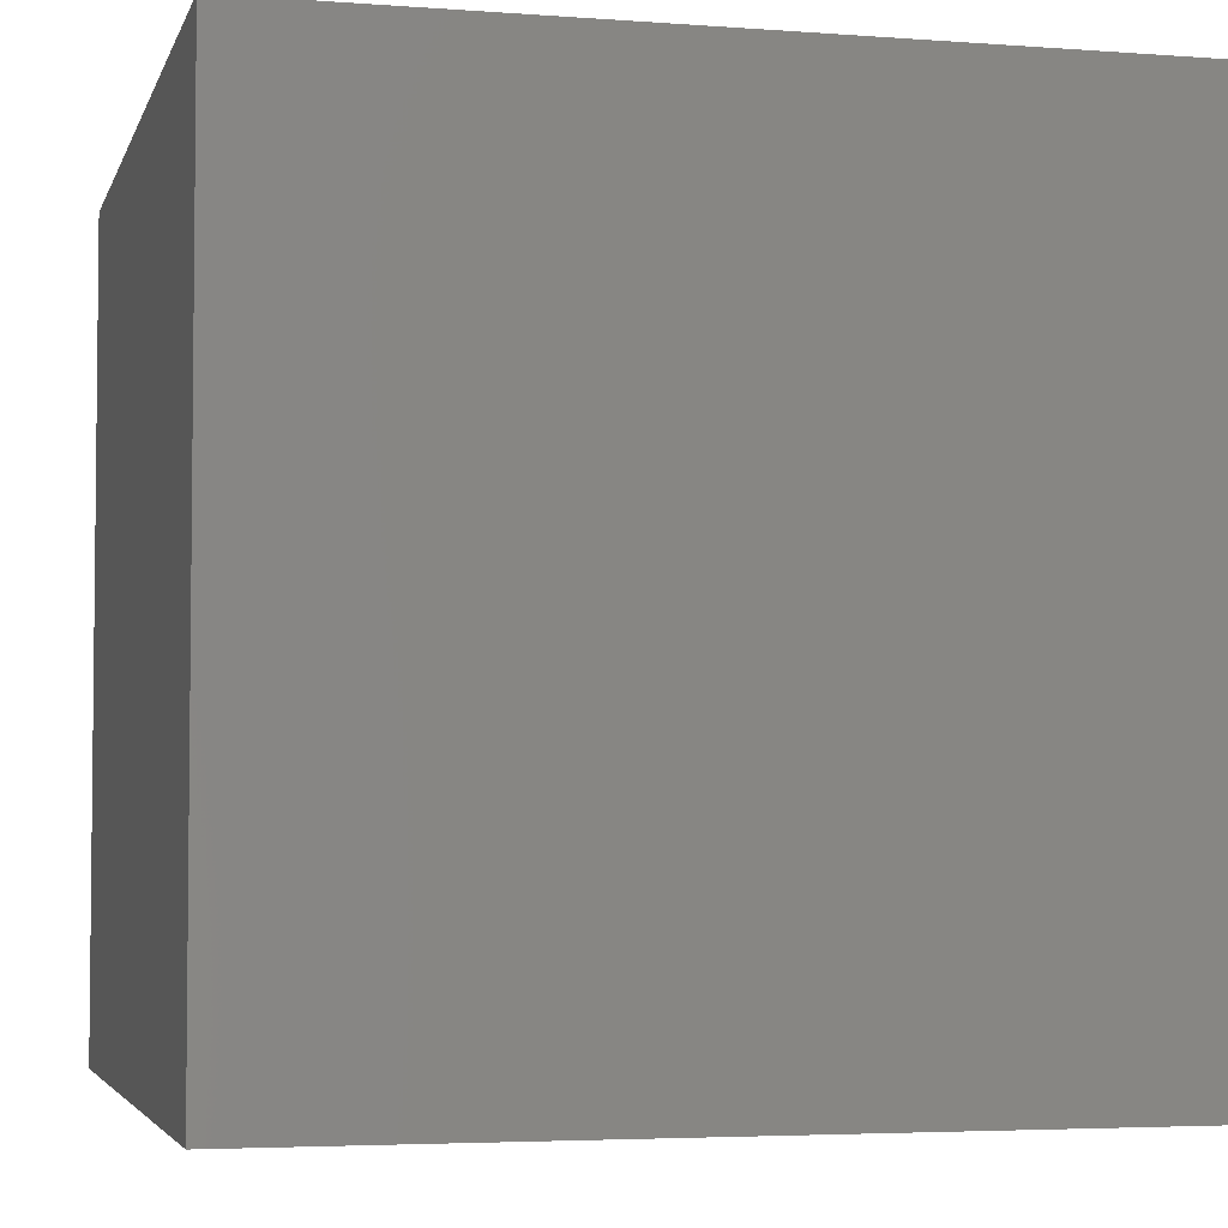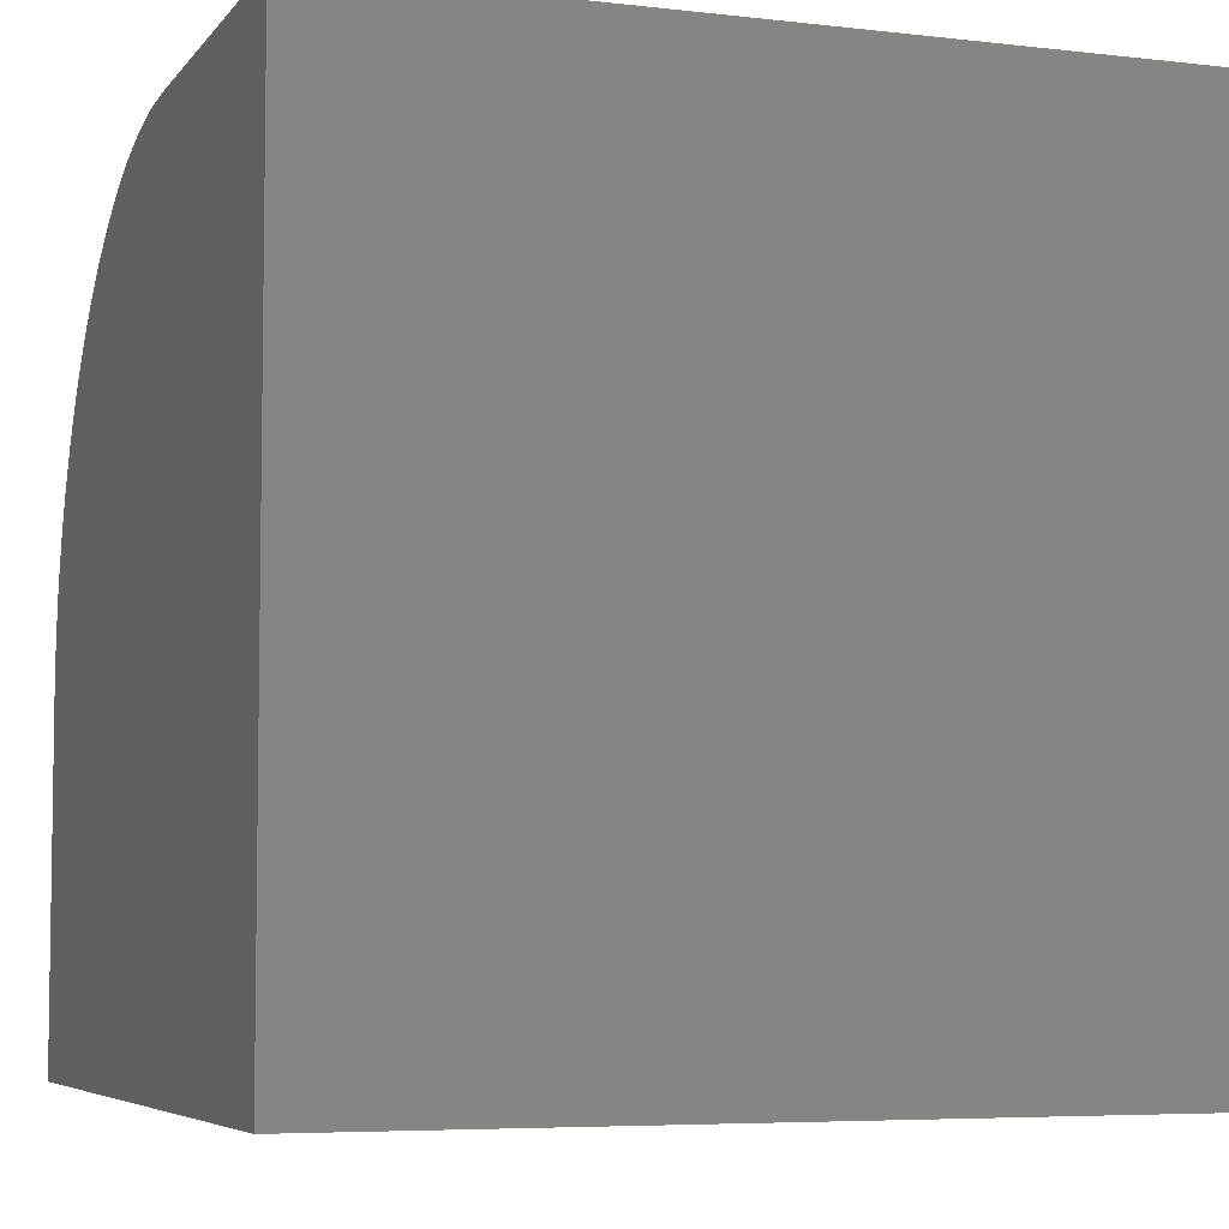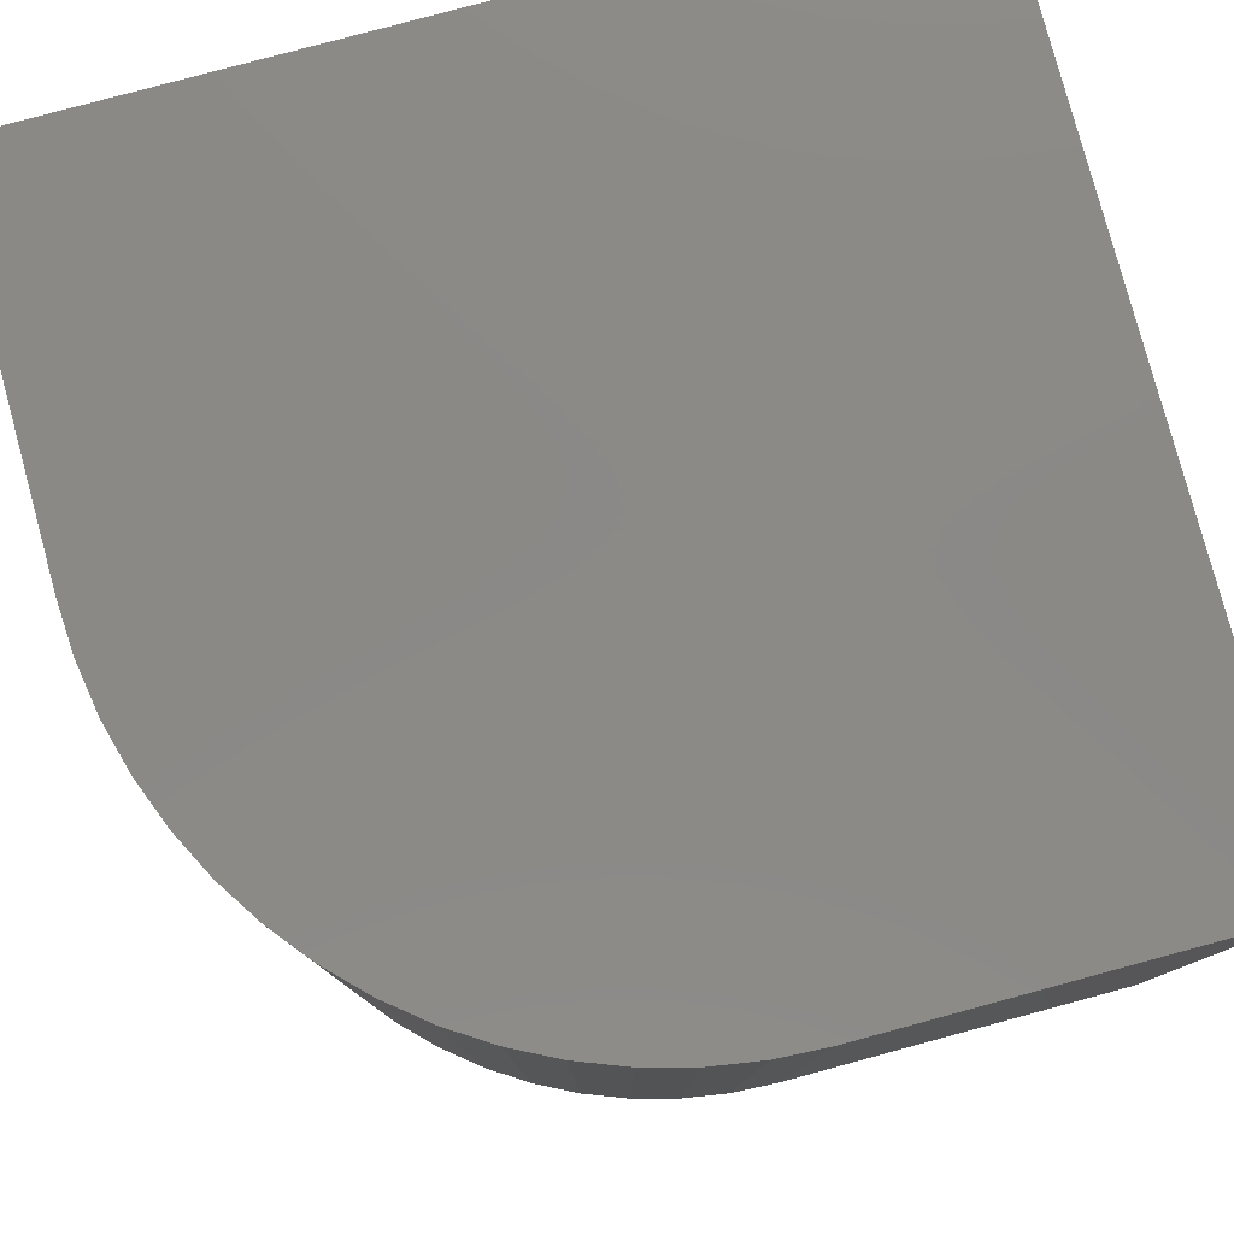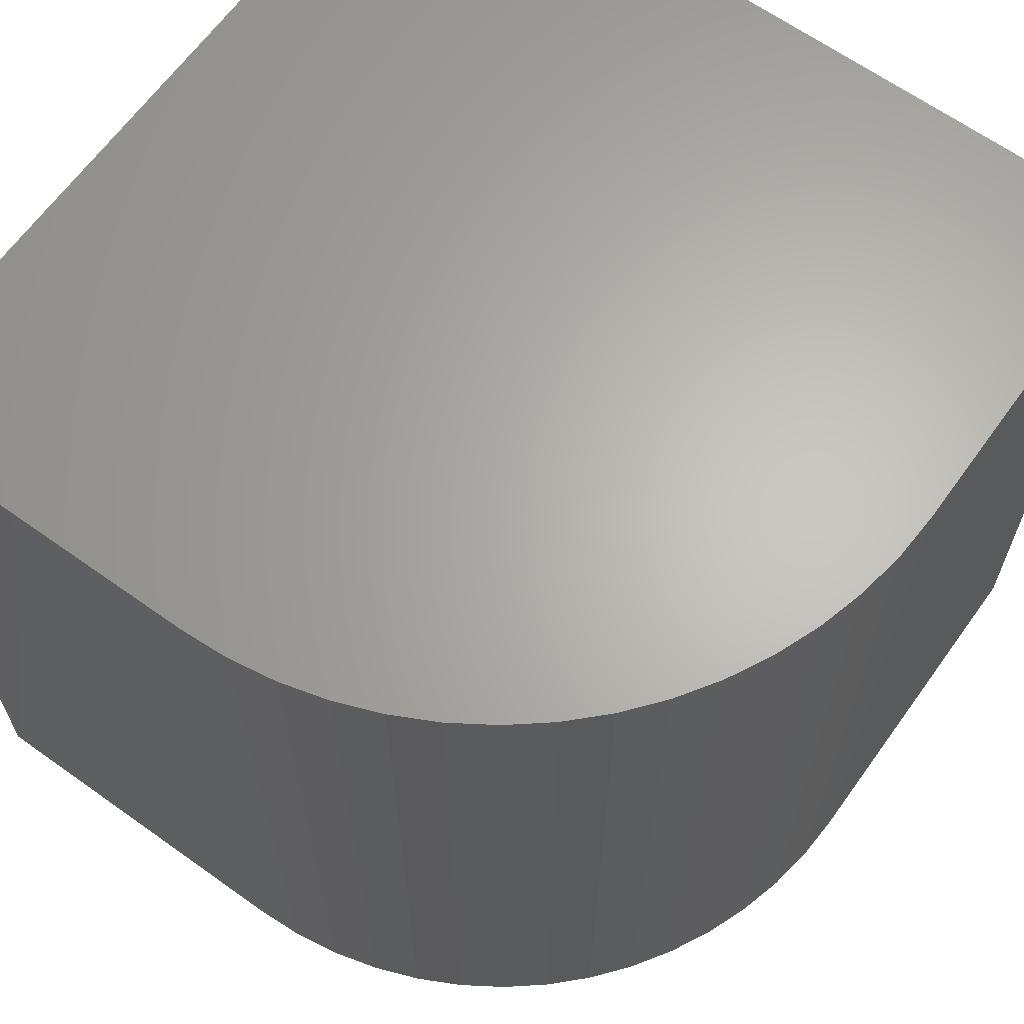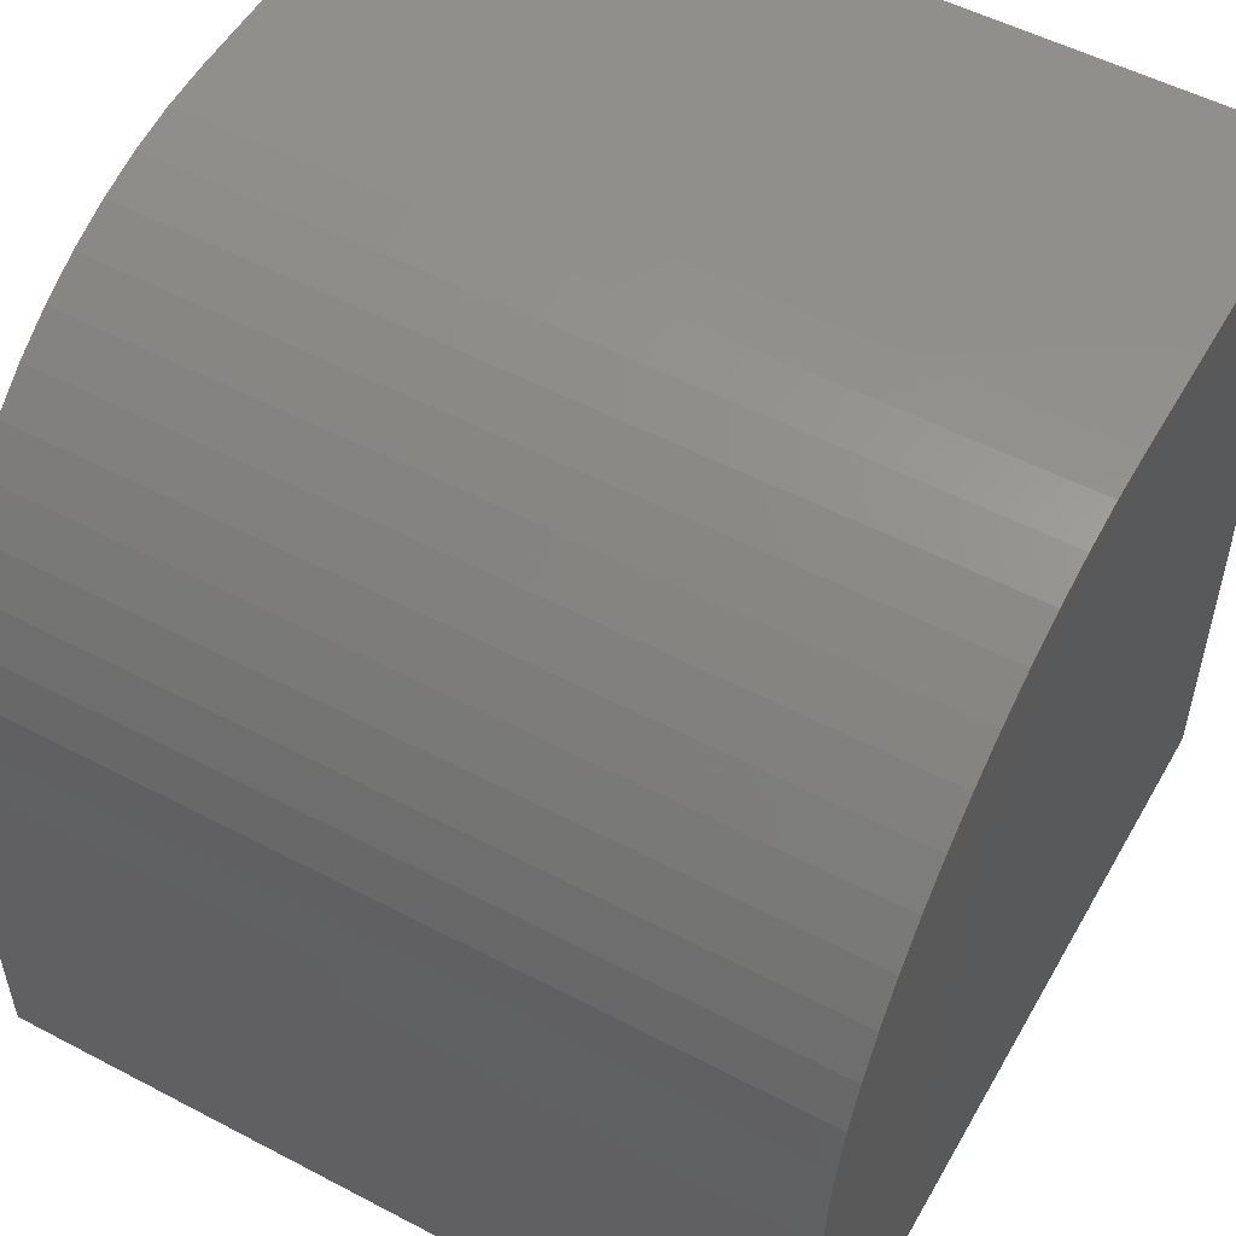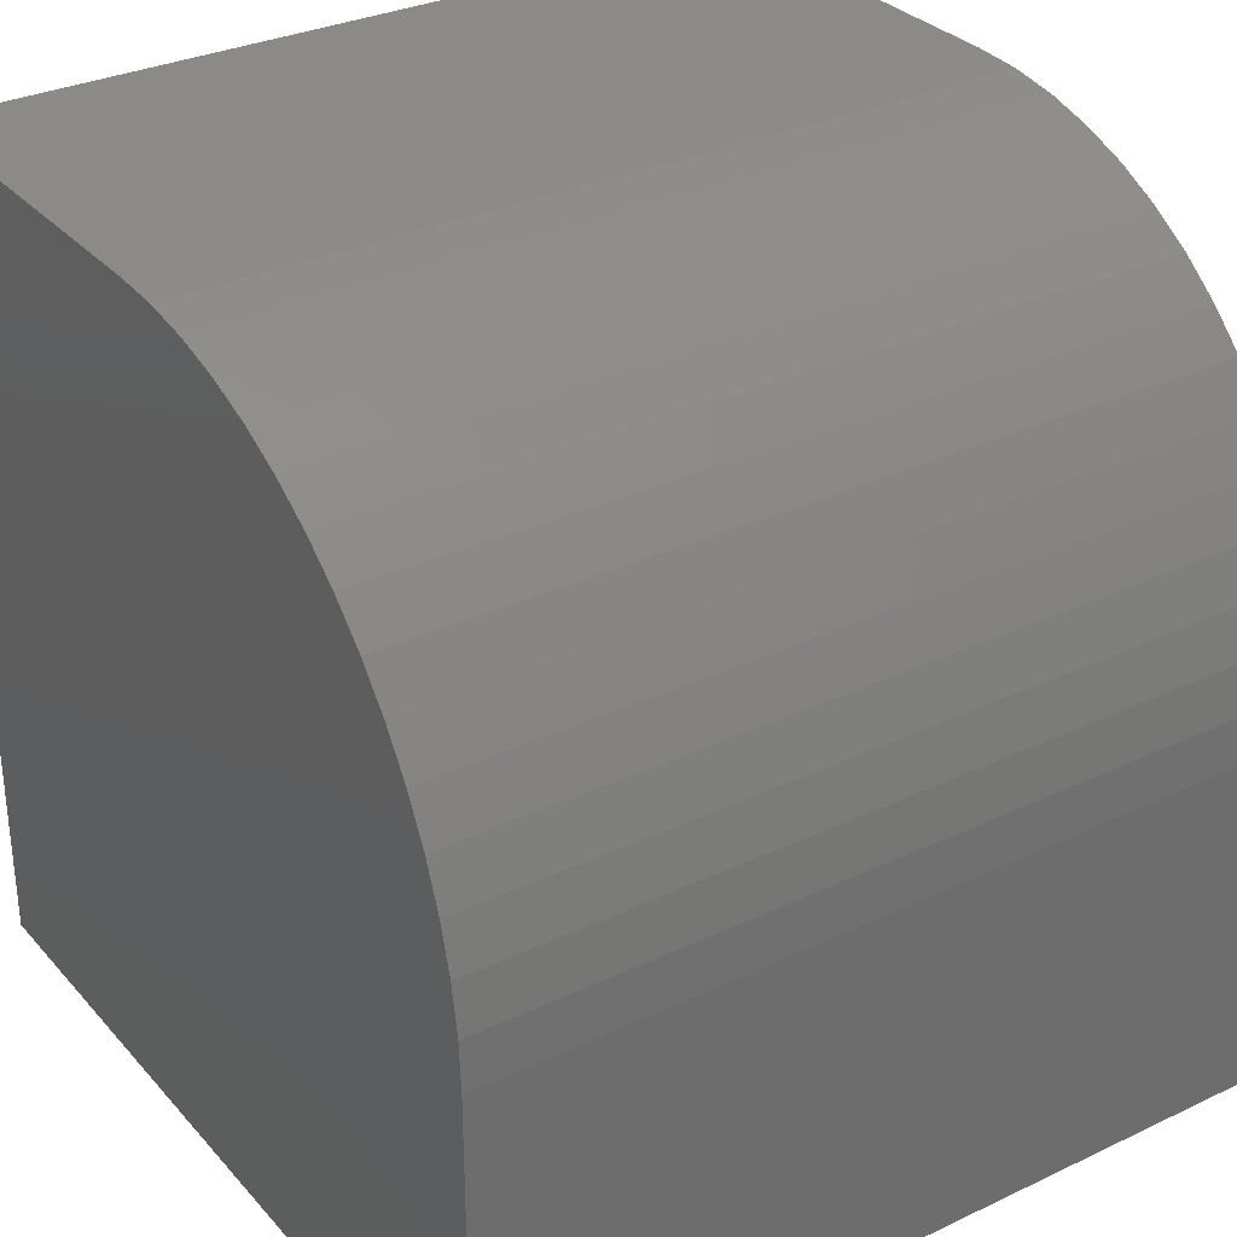
<metadata>
{"format":"stl","ext":"stl","renderer":"f3d","projection":"perspective","resolution":1024,"background":"white","views":[{"elev":-4.1,"azim":166.0,"up":"+Y"},{"elev":-5.7,"azim":70.2,"up":"+Z"},{"elev":79.9,"azim":-15.1,"up":"+Y"},{"elev":64.7,"azim":-54.3,"up":"+Y"},{"elev":53.3,"azim":-60.7,"up":"+Z"},{"elev":31.4,"azim":-123.9,"up":"+Z"}]}
</metadata>
<code>
# stl→obj: 38 verts, 72 faces
v 0 10 4.38
v 0 10 0
v 0 0 4.38
v 0 0 0
v 5.62 0 10
v 10 0 10
v 5.62 10 10
v 10 10 10
v 10 10 0
v 10 0 0
v 4.452 10 9.877
v 5.033 10 9.969
v 0.03079 10 4.967
v 0.1228 10 5.548
v 0.2751 10 6.116
v 0.4859 10 6.666
v 1.444 10 8.14
v 1.86 10 8.556
v 2.317 10 8.927
v 2.81 10 9.247
v 0.753 10 7.19
v 1.073 10 7.683
v 3.334 10 9.514
v 3.884 10 9.725
v 5.033 0 9.969
v 4.452 0 9.877
v 3.884 0 9.725
v 2.317 0 8.927
v 1.86 0 8.556
v 1.444 0 8.14
v 1.073 0 7.683
v 3.334 0 9.514
v 2.81 0 9.247
v 0.2751 0 6.116
v 0.1228 0 5.548
v 0.753 0 7.19
v 0.4859 0 6.666
v 0.03079 0 4.967
f 1 2 3
f 3 2 4
f 5 6 7
f 7 6 8
f 9 8 10
f 10 8 6
f 2 9 4
f 4 9 10
f 11 12 9
f 9 12 7
f 9 7 8
f 2 1 9
f 9 1 13
f 13 14 9
f 9 14 15
f 9 15 16
f 17 18 9
f 9 18 19
f 9 19 20
f 16 21 9
f 9 21 22
f 9 22 17
f 20 23 9
f 9 23 24
f 9 24 11
f 10 6 5
f 5 25 10
f 10 25 26
f 10 26 27
f 28 29 10
f 10 29 30
f 10 30 31
f 27 32 10
f 10 32 33
f 10 33 28
f 10 34 35
f 31 36 10
f 10 36 37
f 10 37 34
f 35 38 10
f 10 38 3
f 10 3 4
f 1 3 38
f 1 38 13
f 13 38 35
f 13 35 14
f 14 35 34
f 14 34 15
f 15 34 37
f 15 37 16
f 16 37 36
f 16 36 21
f 21 36 31
f 21 31 22
f 22 31 30
f 22 30 17
f 17 30 29
f 17 29 18
f 18 29 28
f 18 28 19
f 19 28 33
f 19 33 20
f 20 33 32
f 20 32 23
f 23 32 27
f 23 27 24
f 24 27 26
f 24 26 11
f 11 26 25
f 11 25 12
f 12 25 5
f 12 5 7

</code>
